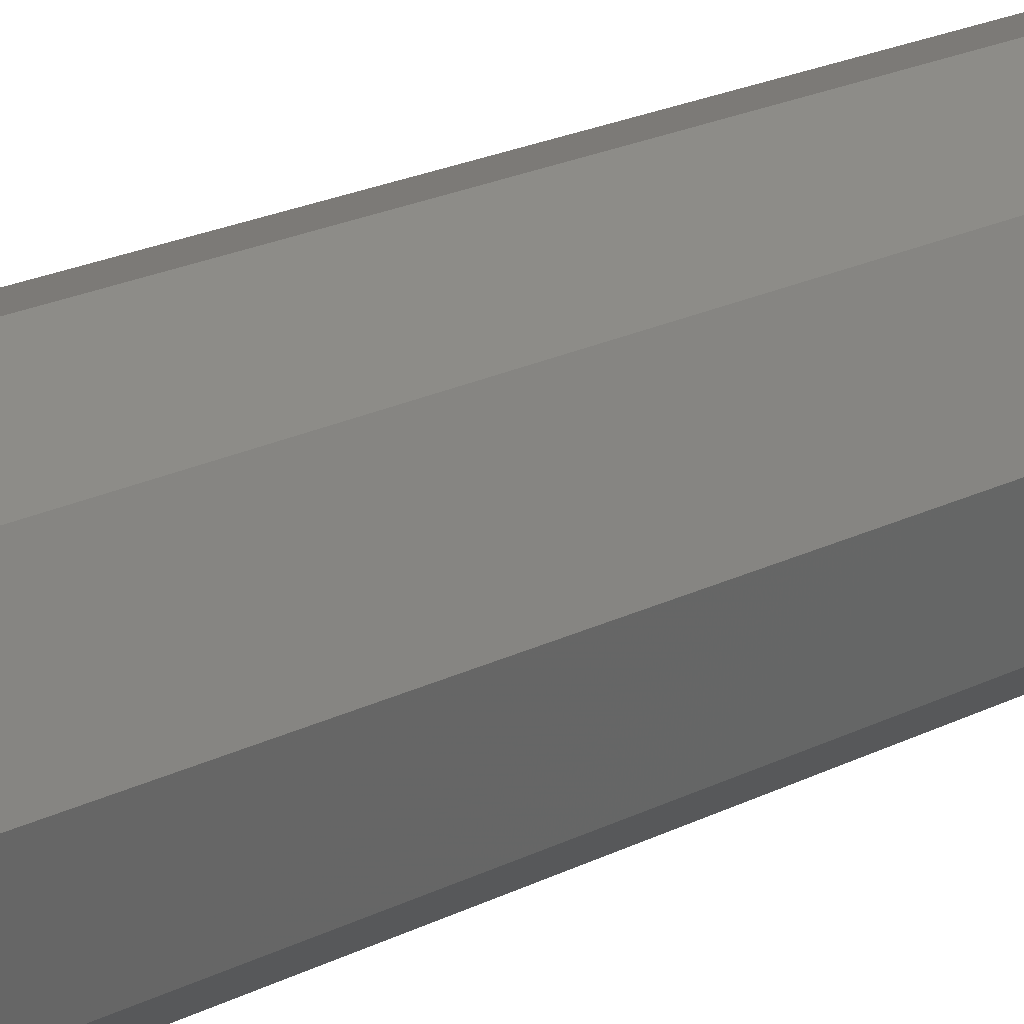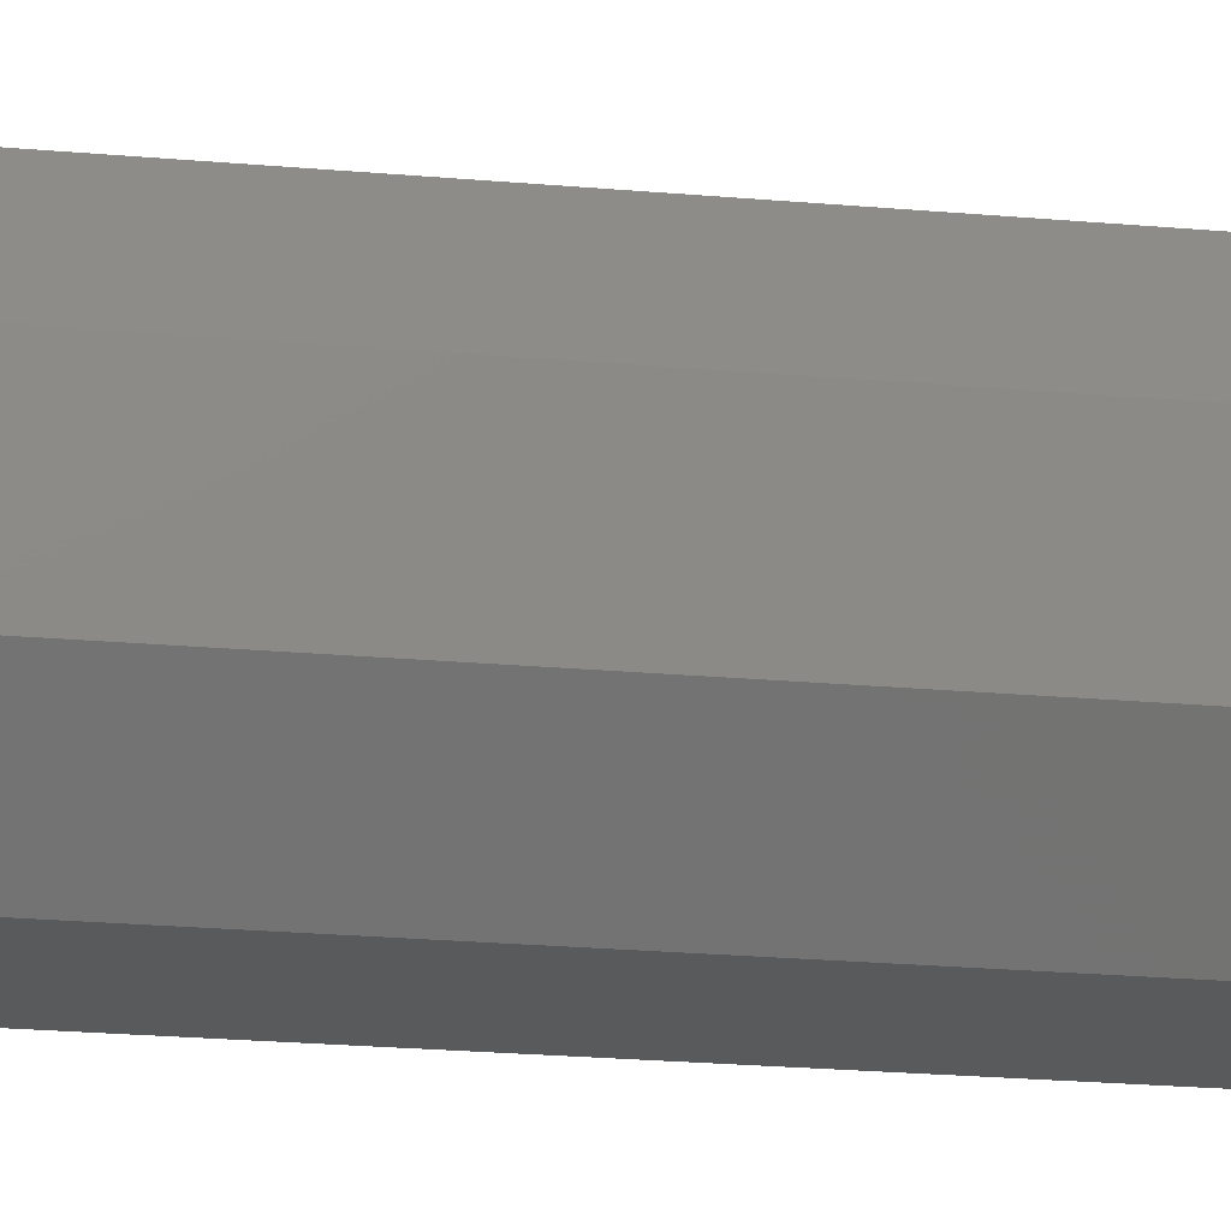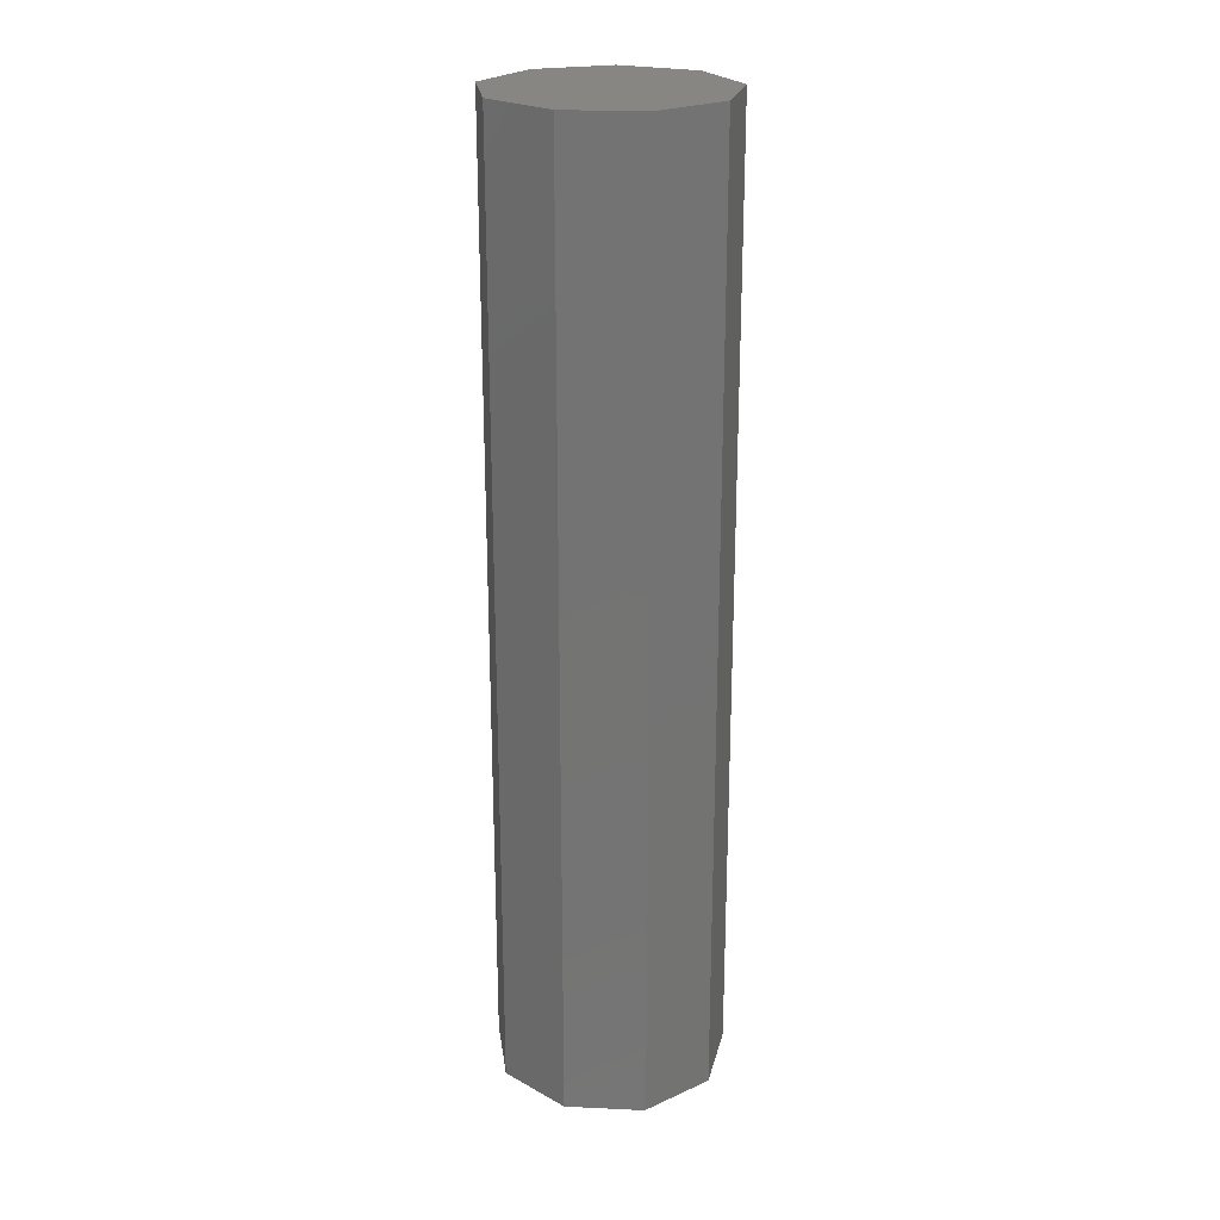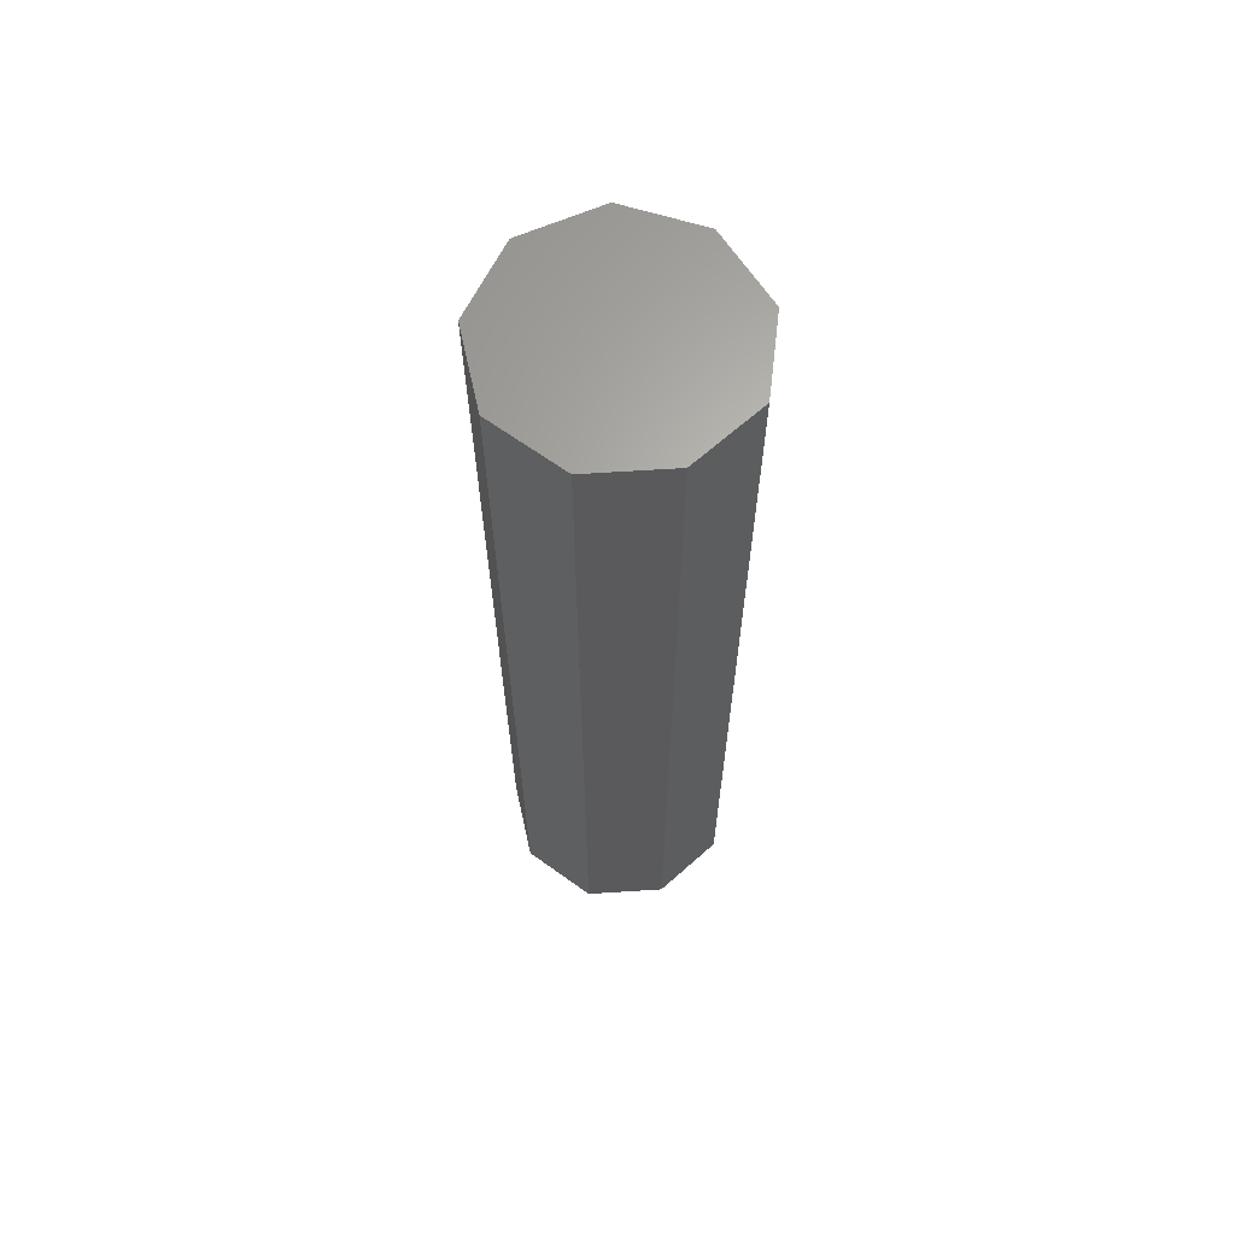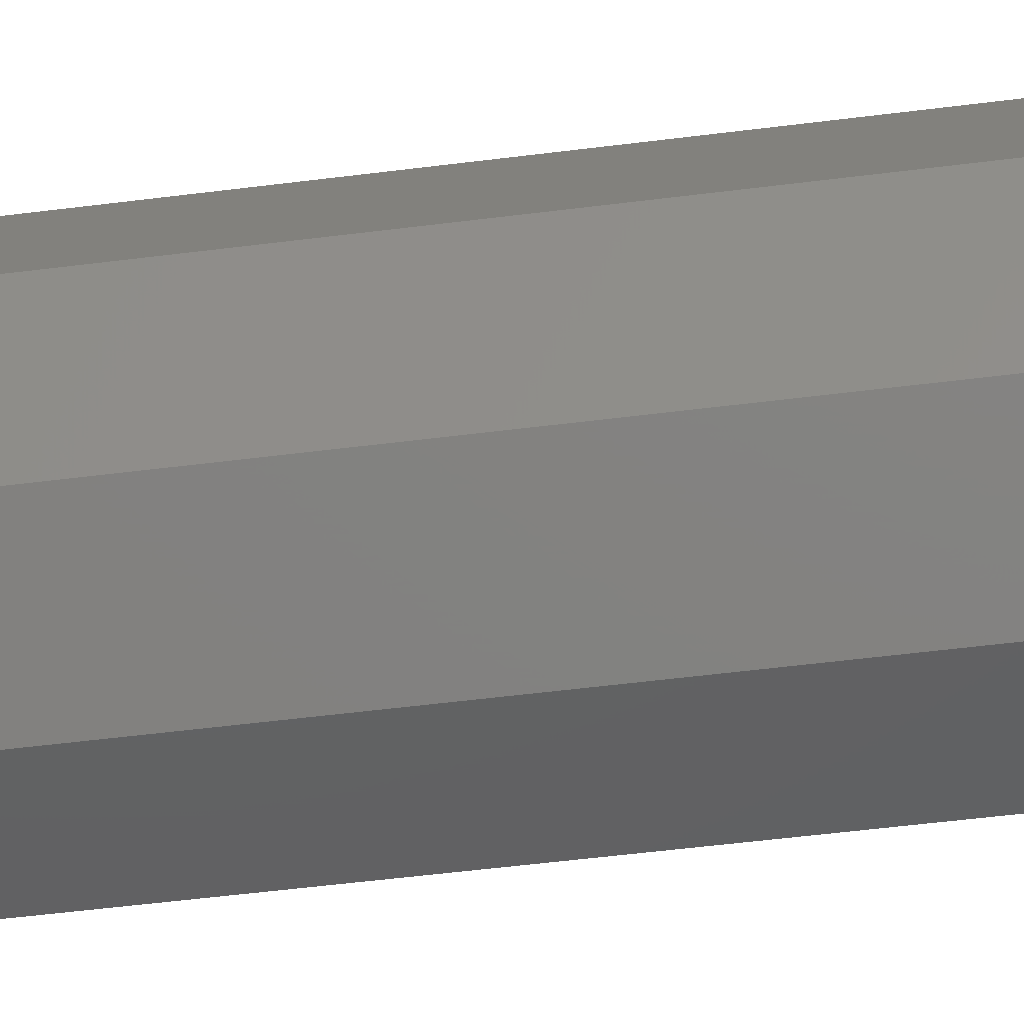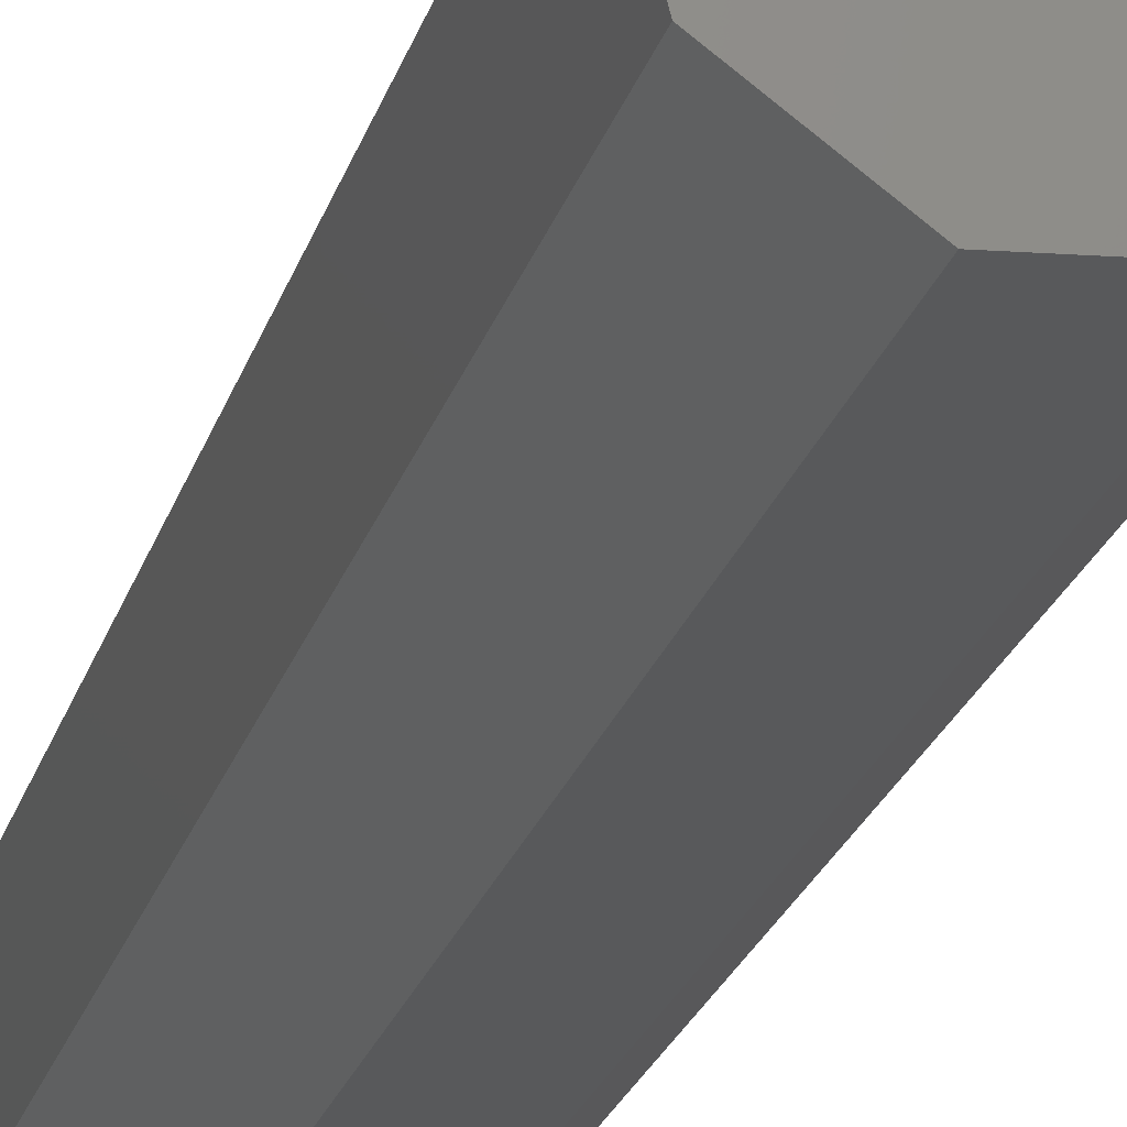
<metadata>
{"format":"stl","ext":"stl","renderer":"f3d","projection":"perspective","resolution":1024,"background":"white","views":[{"elev":19.0,"azim":-135.0,"up":"+Z"},{"elev":-20.3,"azim":80.3,"up":"+Z"},{"elev":23.4,"azim":139.5,"up":"+Y"},{"elev":65.1,"azim":93.2,"up":"+Y"},{"elev":-46.9,"azim":-81.5,"up":"+Z"},{"elev":-21.9,"azim":-14.1,"up":"+Z"}]}
</metadata>
<code>
# stl→obj: 20 verts, 36 faces
v 0.04268 -0.75 -0.08676
v -0.07081 -0.75 -0.05271
v -0.01974 -0.75 -0.09054
v -0.07429 -0.75 -0.03877
v 0.09375 -0.75 0.01916
v -0.01296 -0.75 0.08388
v 0.0597 -0.75 0.07212
v -0.0008224 -0.75 0.08914
v 0.08618 -0.75 -0.04326
v -0.05757 5.02e-18 0.06456
v -0.08594 0 0.007812
v -0.05757 -0.7031 0.06456
v -0.08594 -0.7031 0.007812
v -0.0008224 9.663e-18 0.08914
v -0.07081 -2.835e-18 -0.05271
v 0.0597 1.199e-17 0.07212
v 0.09375 1.066e-17 0.01916
v 0.08618 6.454e-18 -0.04326
v 0.04268 1.398e-18 -0.08676
v -0.01974 -2.297e-18 -0.09054
f 1 2 3
f 4 5 6
f 6 5 7
f 6 7 8
f 2 1 4
f 4 1 9
f 4 9 5
f 10 11 12
f 12 11 13
f 14 10 8
f 8 10 12
f 8 12 6
f 11 15 13
f 13 15 2
f 13 2 4
f 4 6 13
f 13 6 12
f 14 16 10
f 10 16 17
f 10 17 11
f 11 17 18
f 11 18 15
f 15 18 19
f 15 19 20
f 16 14 7
f 7 14 8
f 17 16 5
f 5 16 7
f 18 17 9
f 9 17 5
f 19 18 1
f 1 18 9
f 20 19 3
f 3 19 1
f 15 20 2
f 2 20 3

</code>
